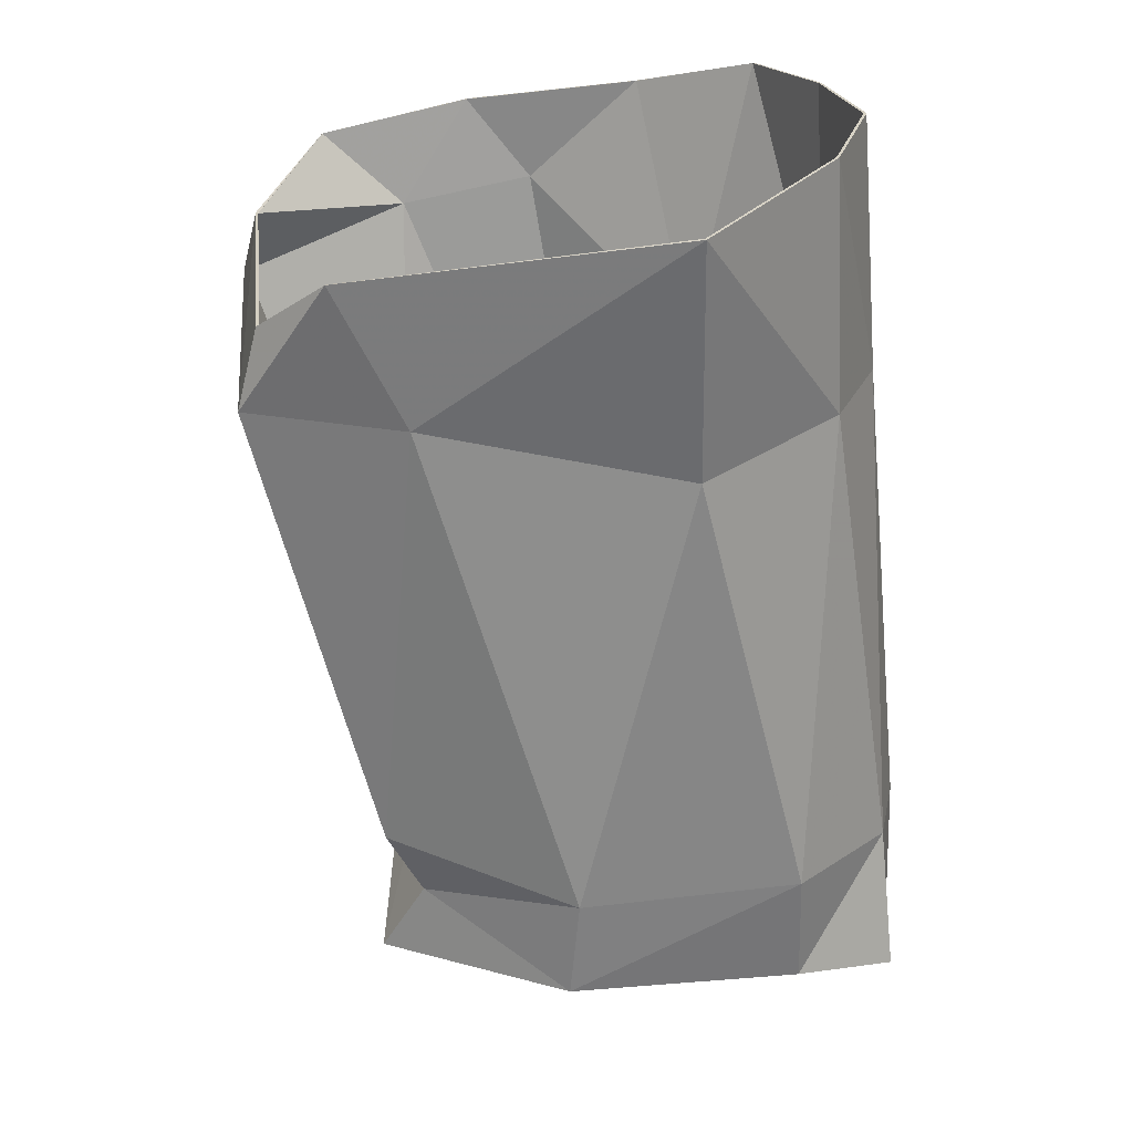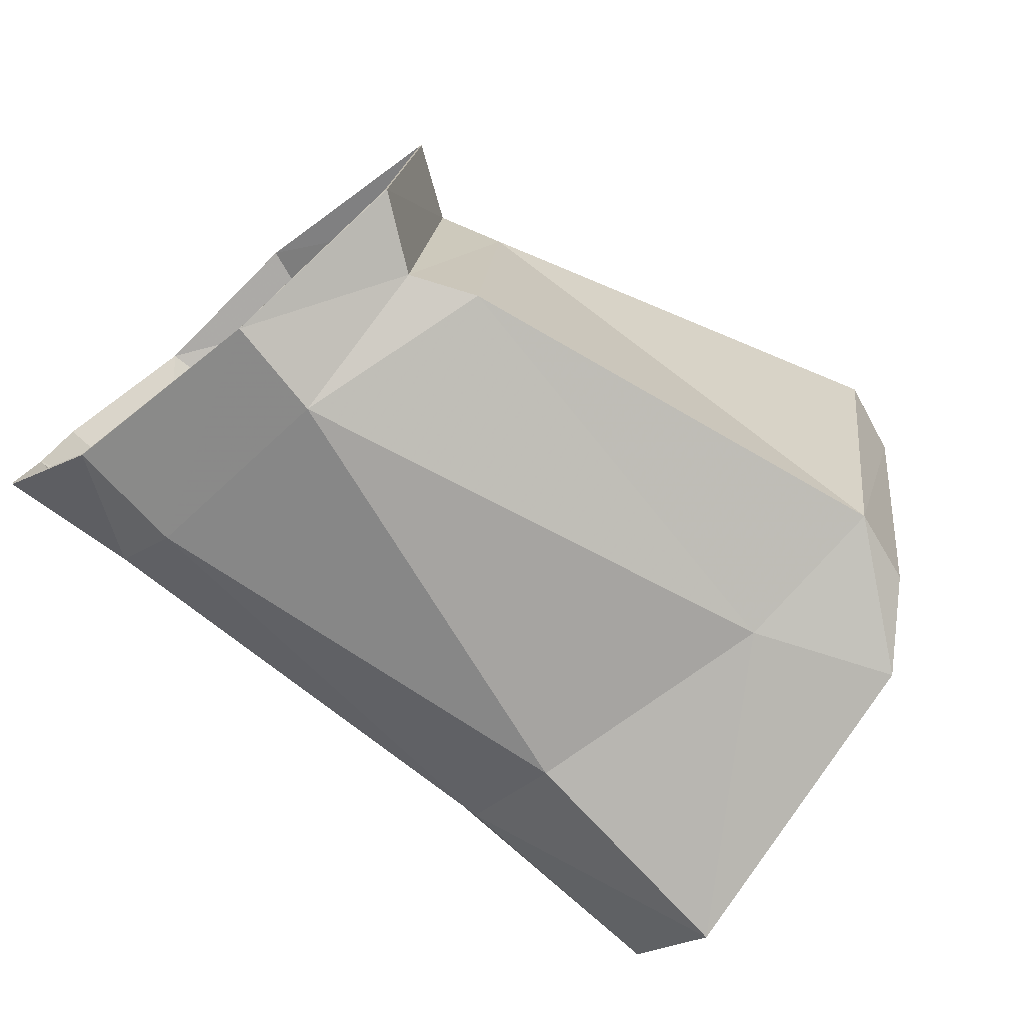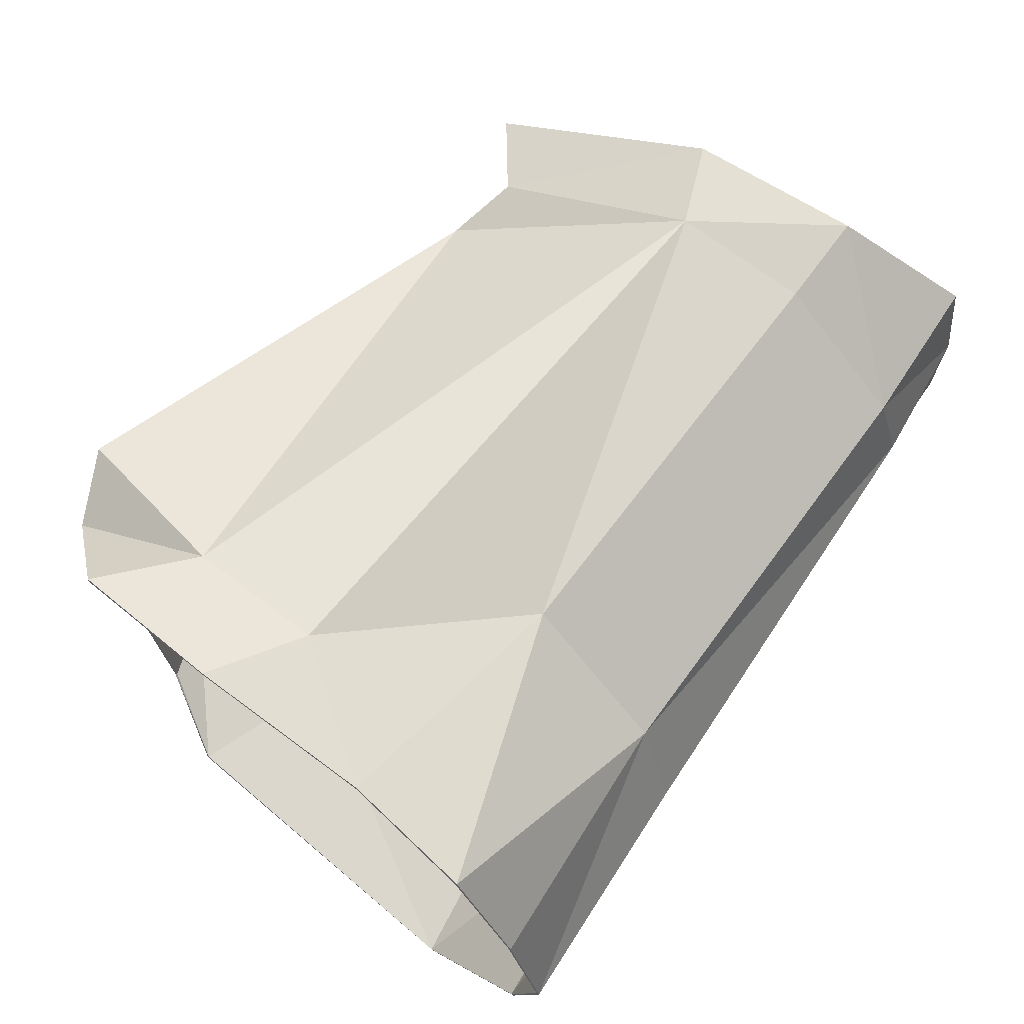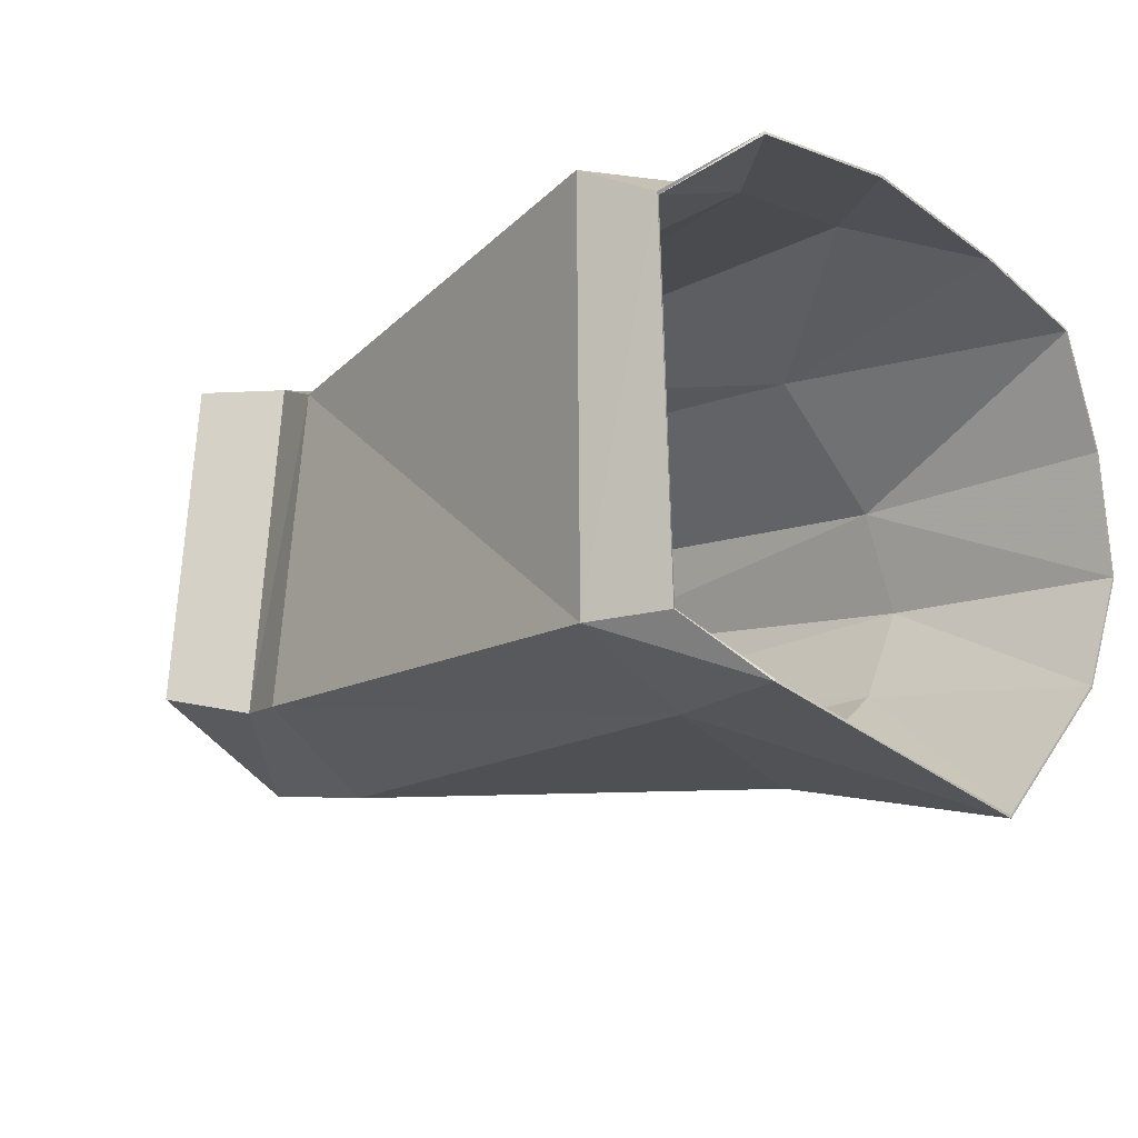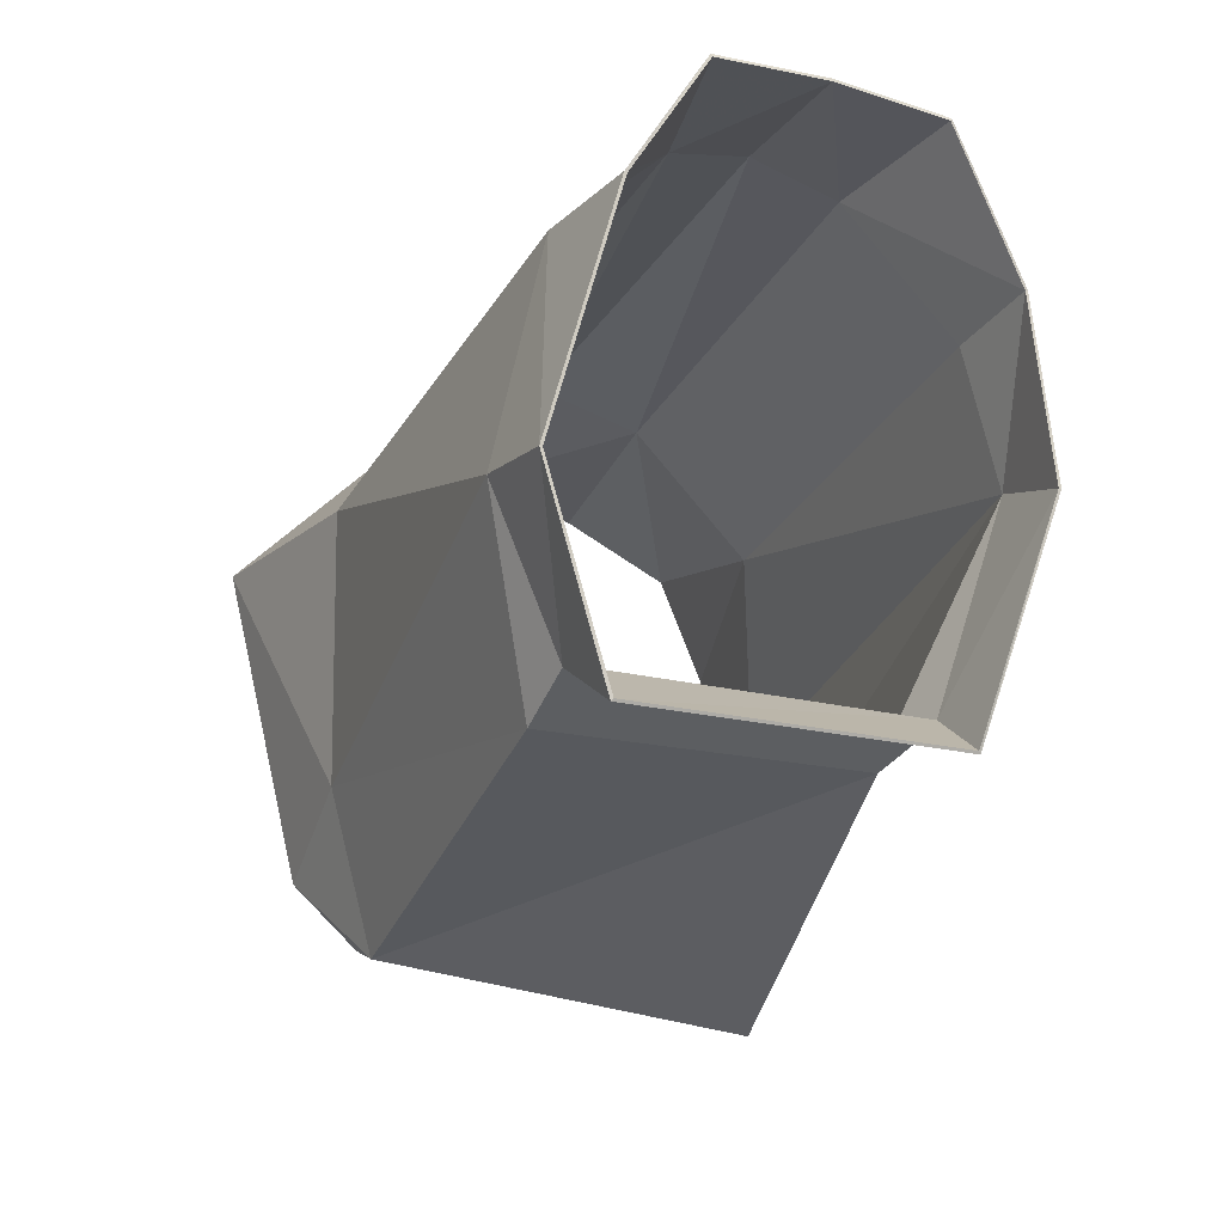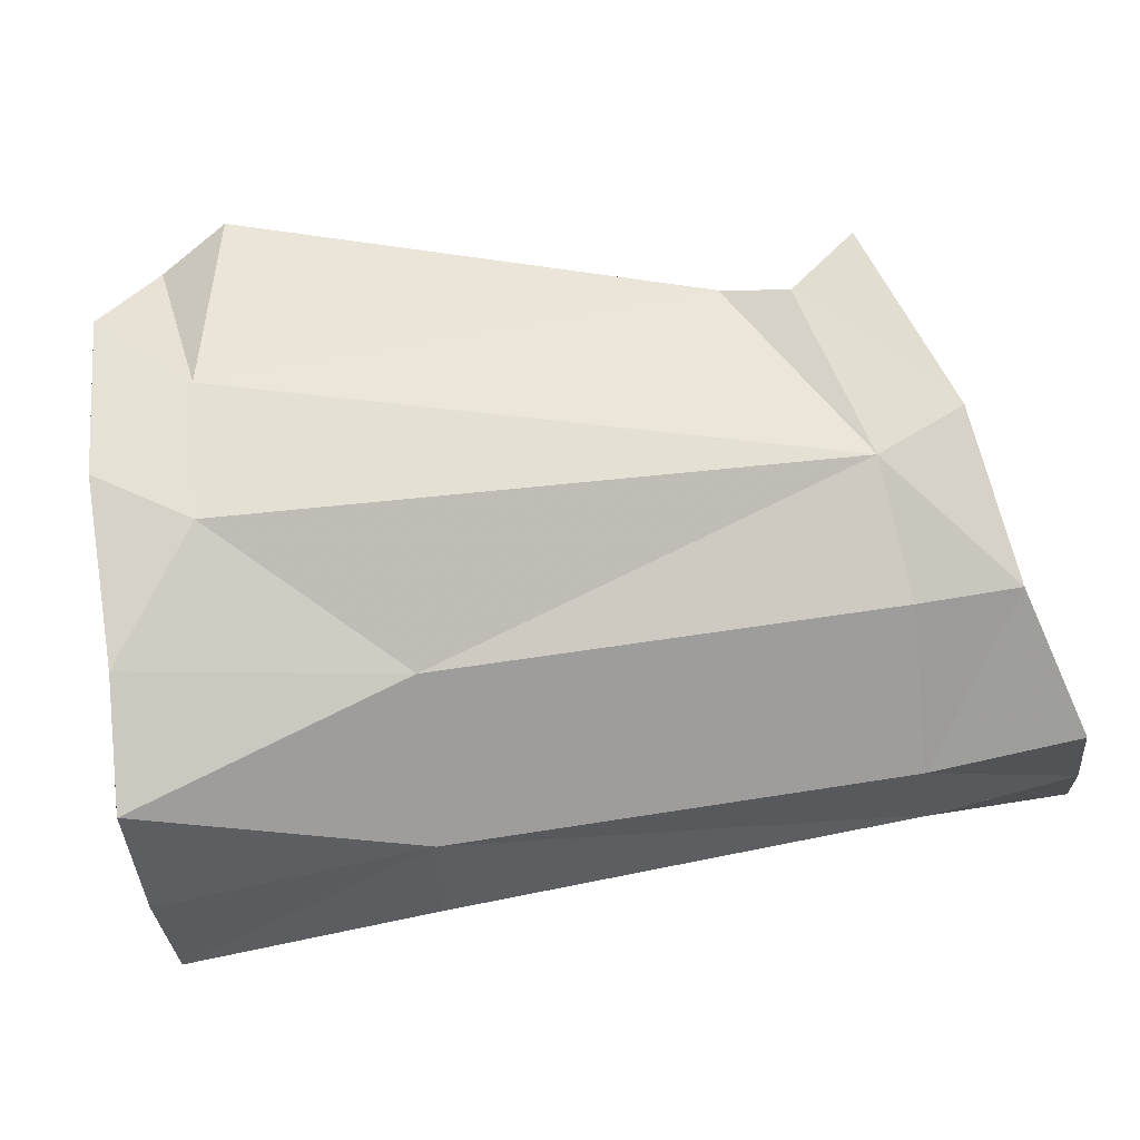
<metadata>
{"format":"obj","ext":"obj","renderer":"f3d","projection":"perspective","resolution":1024,"background":"white","views":[{"elev":-67.3,"azim":-85.1,"up":"+Y"},{"elev":-68.8,"azim":139.5,"up":"+Y"},{"elev":62.1,"azim":-57.0,"up":"+Y"},{"elev":-16.3,"azim":-140.6,"up":"+Y"},{"elev":-21.4,"azim":70.9,"up":"+Z"},{"elev":69.5,"azim":-11.0,"up":"+Y"}]}
</metadata>
<code>
o Mesh_LIndex2.001
v 67.81 -3.236 45
v 69.26 -3.375 44.81
v 67.86 -3.577 44.59
v 69.28 -3.065 45.09
v 67.78 -2.939 45.13
v 69.25 -2.825 45.15
v 67.81 -2.628 45.02
v 69.2 -2.545 45.09
v 67.84 -2.286 44.62
v 69.22 -2.218 44.7
v 69.68 -2.774 45.13
v 69.73 -3.115 45.1
v 69.64 -2.43 45.11
v 69.52 -2.177 44.73
v 69.52 -3.473 44.09
v 69.63 -3.3 44.79
v 69.21 -3.509 44.14
v 67.66 -3.516 43.81
v 69.2 -2.105 44.3
v 69.47 -2.091 44.2
v 67.13 -3.744 44.64
v 67.23 -3.524 43.63
v 67.05 -3.311 45.02
v 67.01 -2.957 45.14
v 66.99 -2.585 45.05
v 66.98 -2.246 44.88
v 67.03 -2.124 44.51
v 67.32 -2.062 44.14
v 67.06 -2.054 43.96
v 67.37 -2.091 43.73
v 67.12 -2.084 43.49
v 67.61 -3.37 43.33
v 68.92 -2.371 43.59
v 67.53 -2.183 43.2
v 69.01 -3.34 43.58
v 69.21 -3.316 43.67
v 69.43 -3.267 43.52
v 69.12 -2.286 43.68
v 69.34 -2.287 43.52
v 67.32 -2.277 43.28
v 67.38 -3.359 43.4
v 67.03 -2.116 44.51
v 67.06 -2.046 43.96
v 69.34 -2.281 43.52
v 69.47 -2.082 44.2
v 69.52 -2.169 44.73
v 69.64 -2.426 45.11
v 69.52 -3.481 44.09
v 69.43 -3.273 43.51
v 67.05 -3.315 45.03
v 67.02 -2.957 45.15
v 67.37 -3.363 43.4
v 67.23 -3.532 43.62
v 66.99 -2.582 45.06
v 66.99 -2.24 44.88
v 69.68 -2.775 45.14
v 69.73 -3.119 45.11
v 67.12 -2.076 43.49
v 67.13 -3.753 44.64
v 69.63 -3.308 44.8
v 67.32 -2.271 43.27
v 67.86 -3.585 44.59
v 69.26 -3.383 44.82
v 67.81 -3.241 45.01
v 69.28 -3.07 45.1
v 67.78 -2.94 45.14
v 69.25 -2.824 45.16
v 67.81 -2.623 45.03
v 69.2 -2.541 45.1
v 67.84 -2.279 44.62
v 69.22 -2.211 44.71
v 69.21 -3.517 44.14
v 67.66 -3.524 43.81
v 69.2 -2.096 44.3
v 67.32 -2.053 44.15
v 67.37 -2.082 43.73
v 67.52 -2.175 43.19
v 68.92 -2.364 43.59
v 67.61 -3.376 43.32
v 69.01 -3.346 43.57
v 69.21 -3.321 43.66
v 69.11 -2.28 43.67
f 1 2 3
f 1 4 2
f 4 1 5
f 5 6 4
f 7 6 5
f 8 6 7
f 9 8 7
f 9 10 8
f 4 6 11
f 11 12 4
f 11 6 8
f 8 13 11
f 14 8 10
f 14 13 8
f 15 2 16
f 15 17 2
f 17 3 2
f 17 18 3
f 19 14 10
f 19 20 14
f 21 18 22
f 21 3 18
f 1 21 23
f 1 3 21
f 5 23 24
f 5 1 23
f 7 24 25
f 7 5 24
f 26 7 25
f 26 9 7
f 27 9 26
f 27 28 9
f 27 29 28
f 30 29 31
f 30 28 29
f 28 30 19
f 9 19 10
f 9 28 19
f 32 33 34
f 32 35 33
f 18 35 32
f 18 17 35
f 15 36 17
f 15 37 36
f 37 38 36
f 37 39 38
f 38 20 19
f 38 39 20
f 32 40 41
f 32 34 40
f 33 36 38
f 33 35 36
f 36 35 17
f 40 30 31
f 40 34 30
f 19 33 38
f 32 22 18
f 32 41 22
f 33 30 34
f 33 19 30
f 4 16 2
f 4 12 16
f 29 27 42
f 29 42 43
f 20 39 44
f 20 44 45
f 13 14 46
f 13 46 47
f 37 15 48
f 37 48 49
f 24 23 50
f 24 50 51
f 22 41 52
f 22 52 53
f 25 24 51
f 25 51 54
f 26 25 54
f 26 54 55
f 12 11 56
f 12 56 57
f 14 20 45
f 14 45 46
f 31 29 43
f 31 43 58
f 21 22 53
f 21 53 59
f 11 13 47
f 11 47 56
f 23 21 59
f 23 59 50
f 16 12 57
f 16 57 60
f 15 16 60
f 15 60 48
f 27 26 55
f 27 55 42
f 40 31 58
f 40 58 61
f 39 37 49
f 39 49 44
f 41 40 61
f 41 61 52
f 62 63 64
f 63 65 64
f 66 64 65
f 65 67 66
f 66 67 68
f 68 67 69
f 68 69 70
f 69 71 70
f 56 67 65
f 65 57 56
f 69 67 56
f 56 47 69
f 71 69 46
f 69 47 46
f 60 63 48
f 63 72 48
f 63 62 72
f 62 73 72
f 71 46 74
f 46 45 74
f 53 73 59
f 73 62 59
f 50 59 64
f 59 62 64
f 51 50 66
f 50 64 66
f 54 51 68
f 51 66 68
f 54 68 55
f 68 70 55
f 55 70 42
f 70 75 42
f 75 43 42
f 58 43 76
f 43 75 76
f 74 76 75
f 71 74 70
f 74 75 70
f 77 78 79
f 78 80 79
f 79 80 73
f 80 72 73
f 72 81 48
f 81 49 48
f 81 82 49
f 82 44 49
f 74 45 82
f 45 44 82
f 52 61 79
f 61 77 79
f 82 81 78
f 81 80 78
f 72 80 81
f 58 76 61
f 76 77 61
f 82 78 74
f 73 53 79
f 53 52 79
f 77 76 78
f 76 74 78
f 63 60 65
f 60 57 65

</code>
